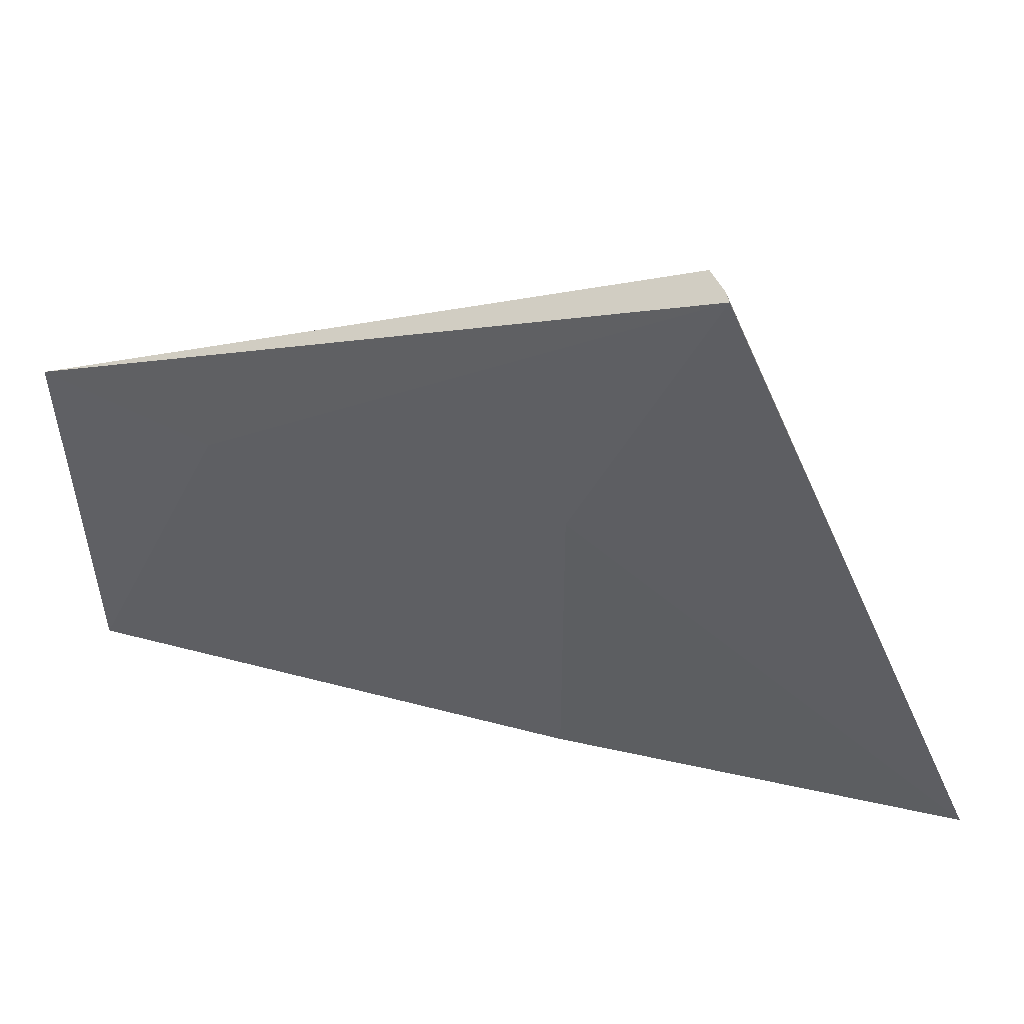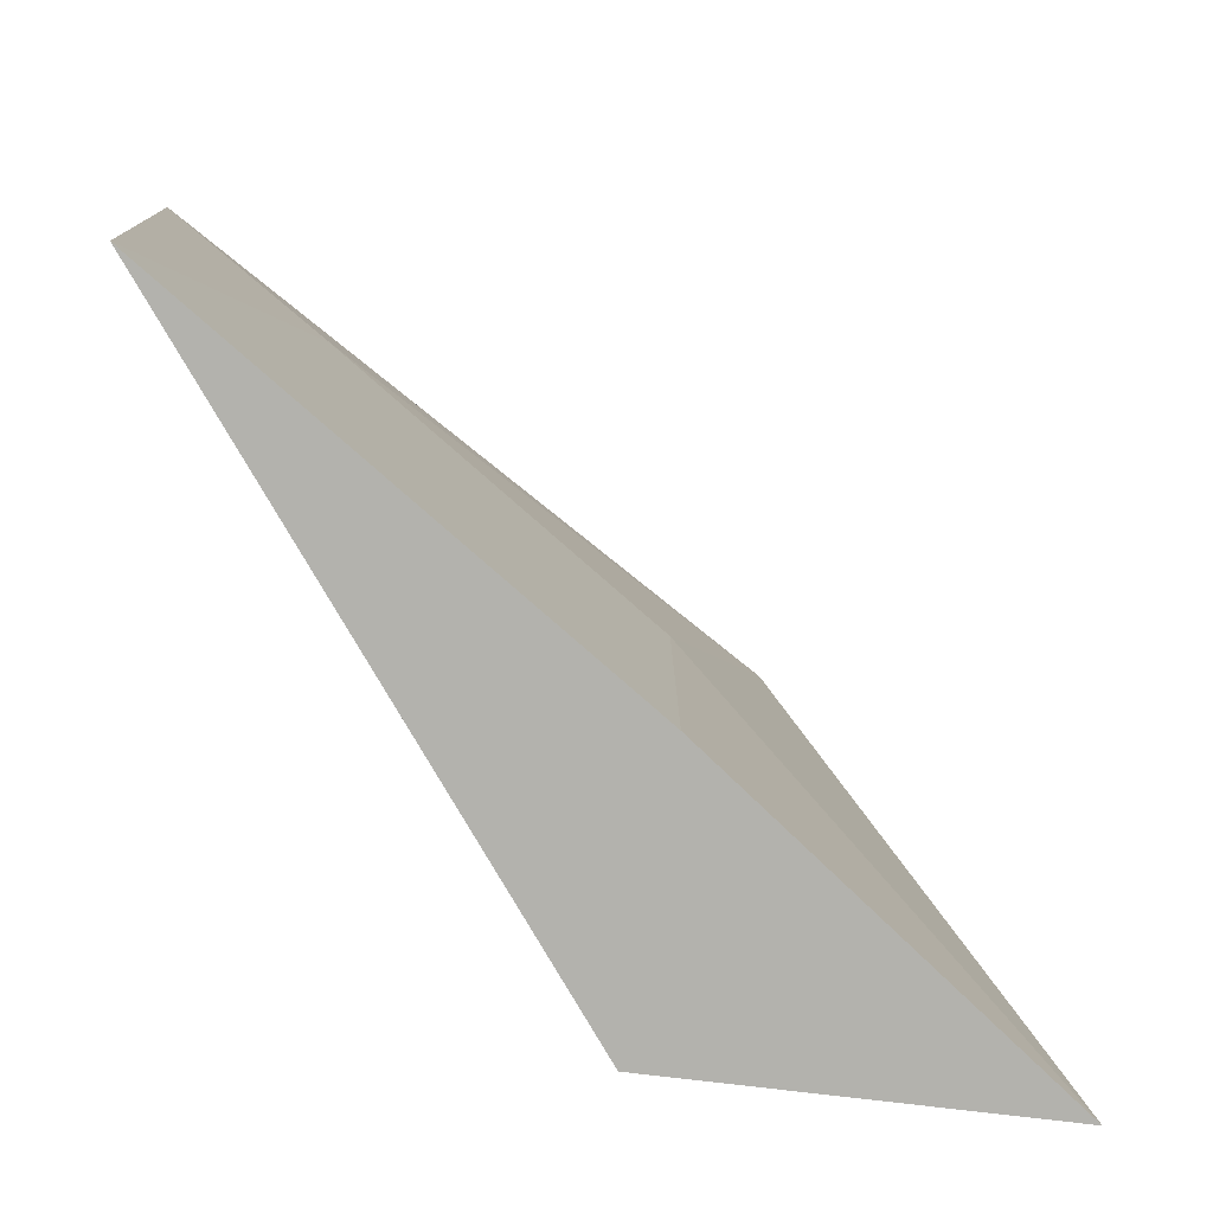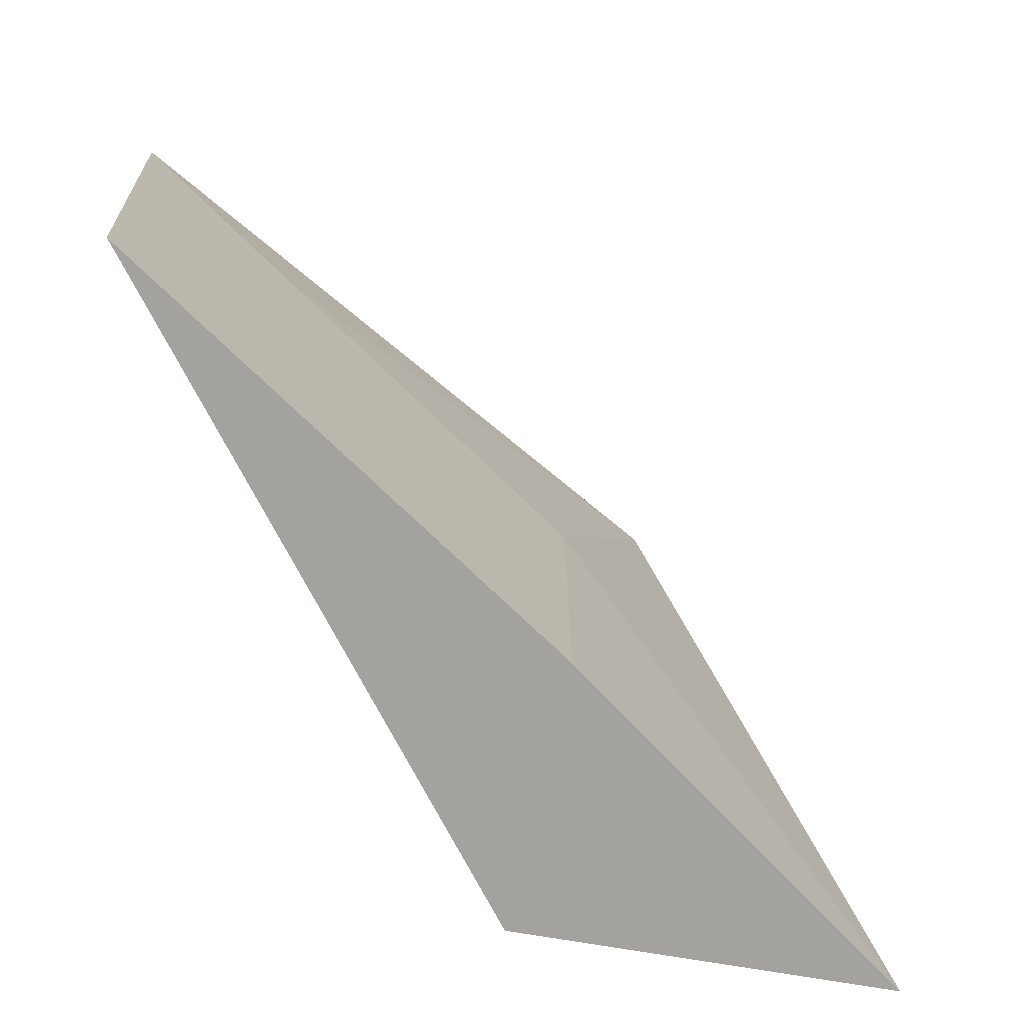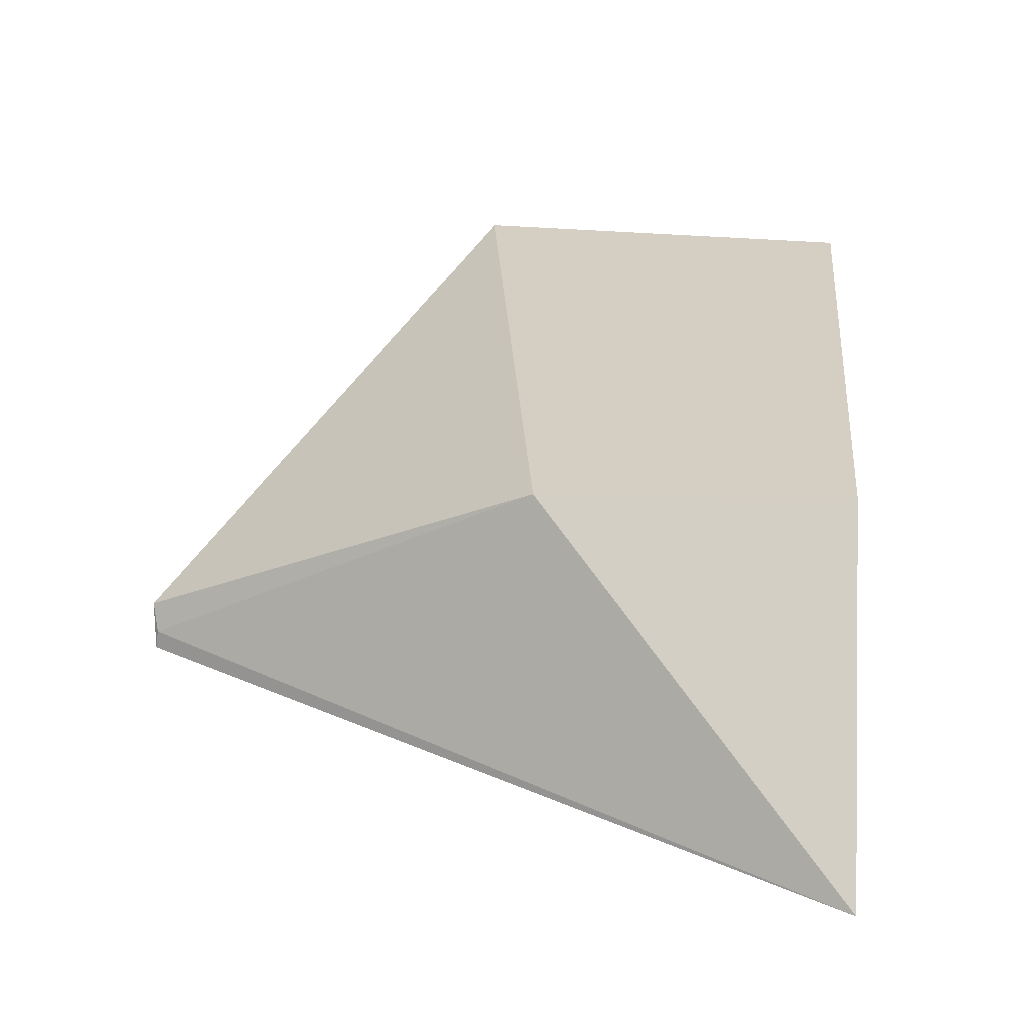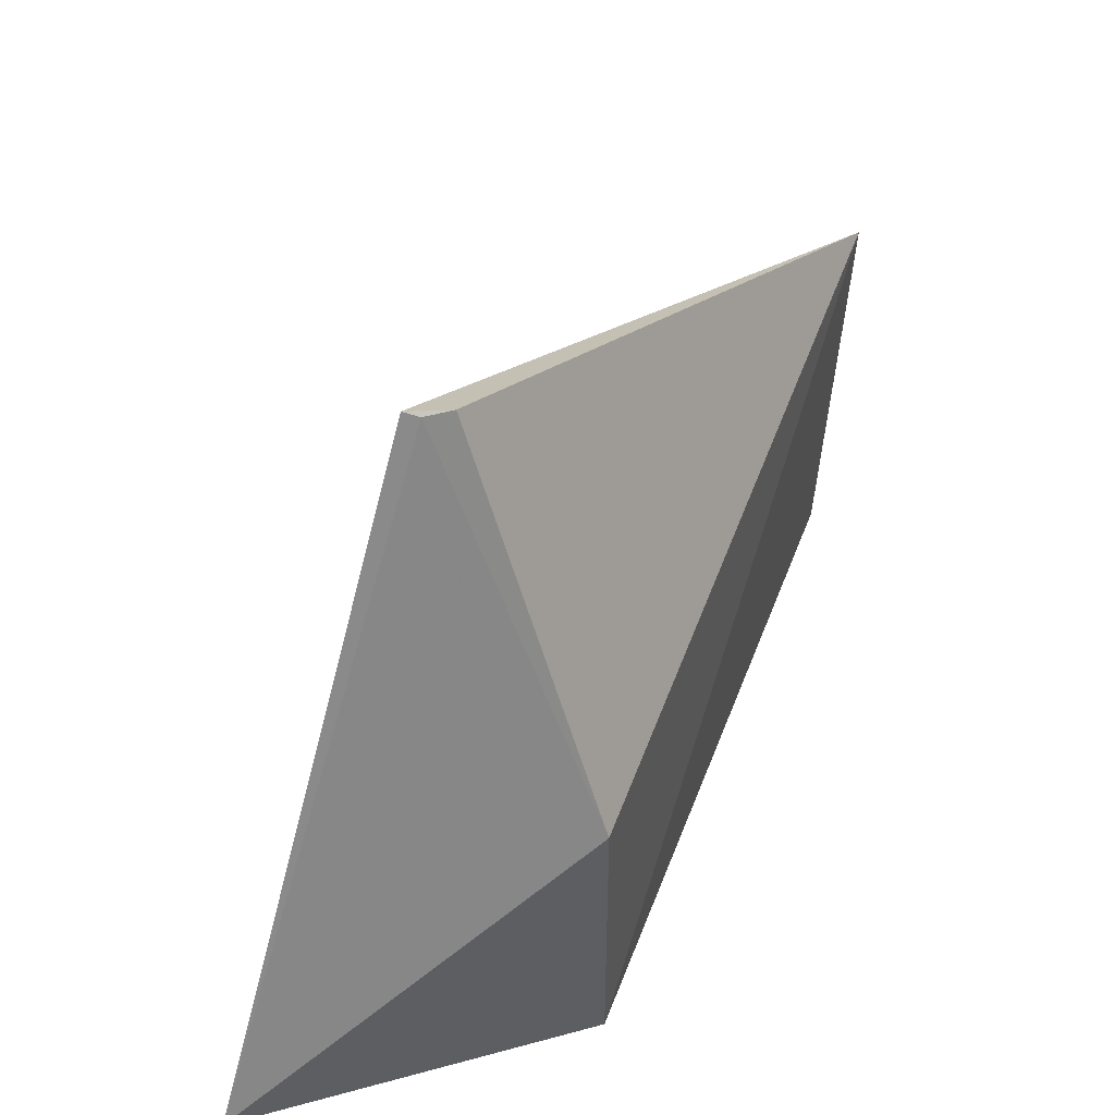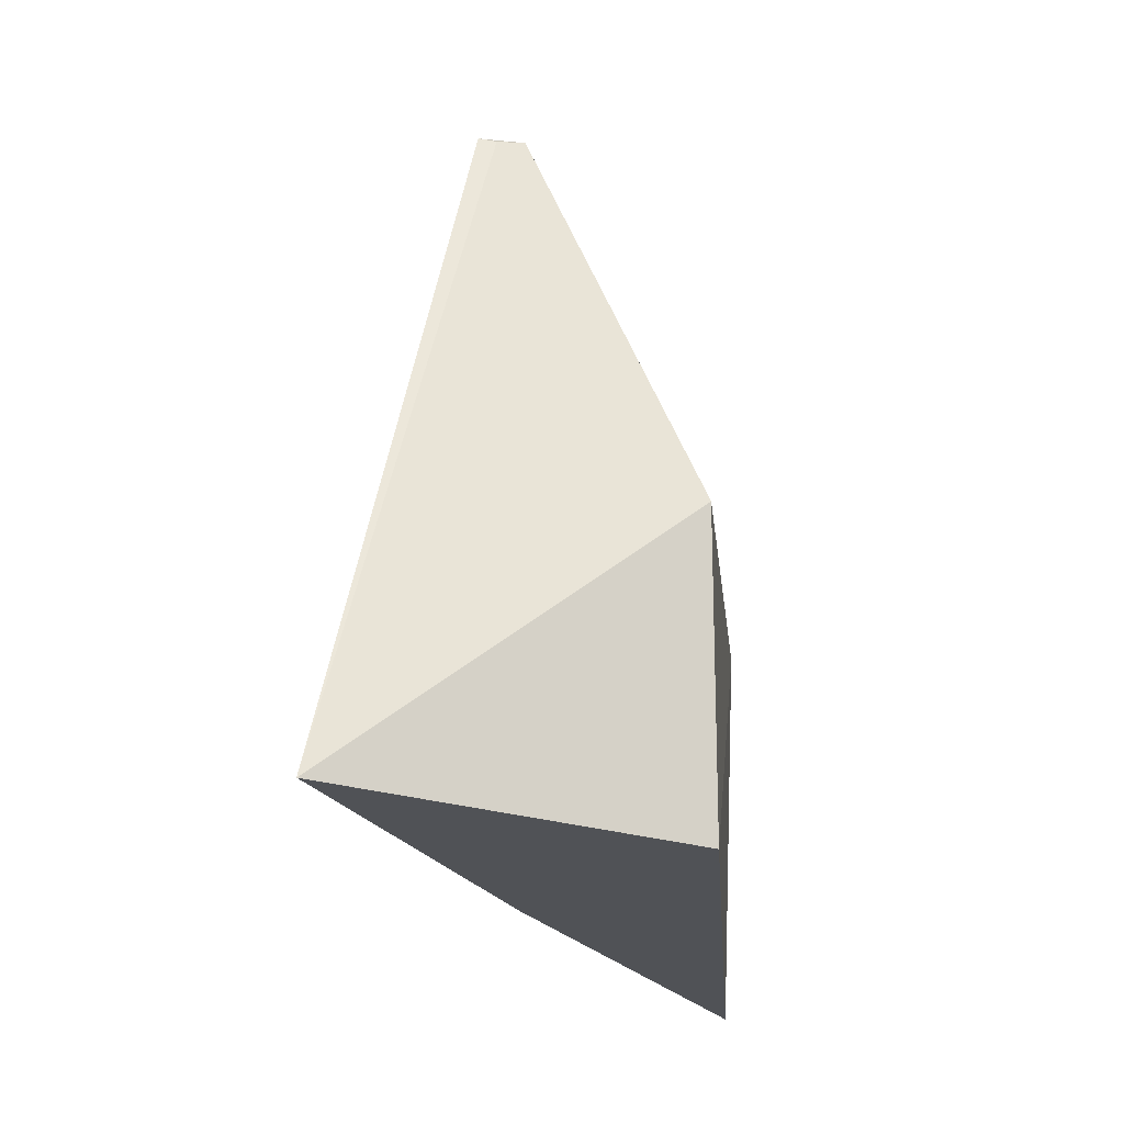
<metadata>
{"format":"obj","ext":"obj","renderer":"f3d","projection":"perspective","resolution":1024,"background":"white","views":[{"elev":47.4,"azim":161.2,"up":"+Y"},{"elev":-79.3,"azim":103.2,"up":"+Y"},{"elev":-72.3,"azim":100.2,"up":"+Y"},{"elev":8.2,"azim":-84.4,"up":"+Z"},{"elev":46.7,"azim":-87.3,"up":"+Y"},{"elev":-20.7,"azim":-103.2,"up":"+Y"}]}
</metadata>
<code>
v 71.96 -5.618 -54.53
v 71.88 -8.323 -54.66
v 68.9 -5.93 -56.79
v 66.39 -8.323 -58.43
v 67.24 -8.325 -56.09
v 68.9 -8.323 -56.79
v 71 -5.93 -55.29
v 68.07 -3.742 -56.97
v 67.24 -6.353 -56.09
v 68.06 -3.756 -57.26
v 68.04 -3.774 -57.15
f 5 2 1
f 6 4 3
f 6 5 4
f 6 2 5
f 7 1 2
f 7 6 3
f 7 2 6
f 9 5 1
f 9 1 8
f 9 4 5
f 10 3 4
f 10 7 3
f 10 8 1
f 10 1 7
f 11 9 8
f 11 4 9
f 11 10 4
f 11 8 10

</code>
